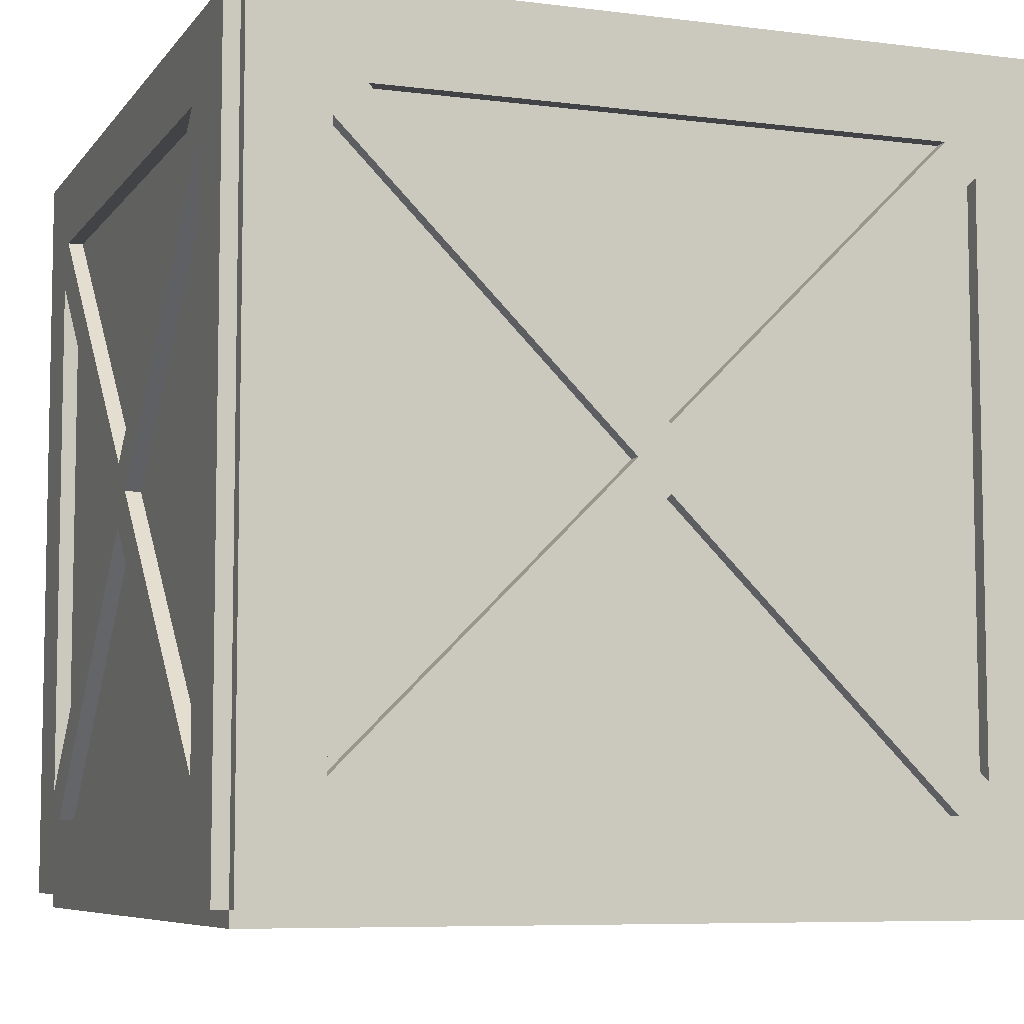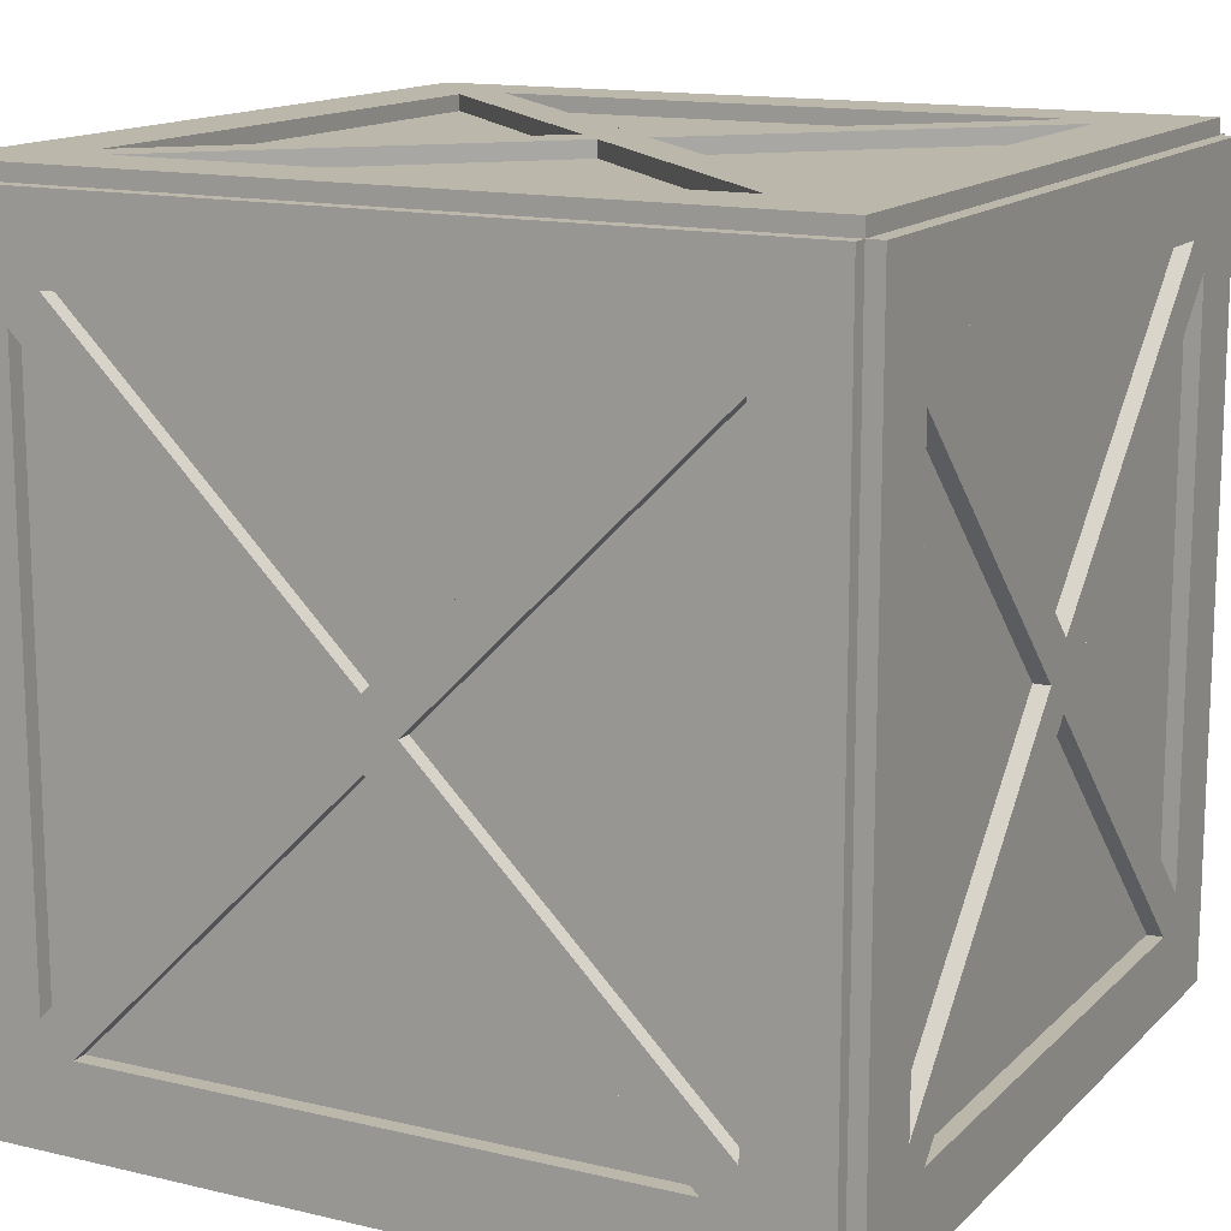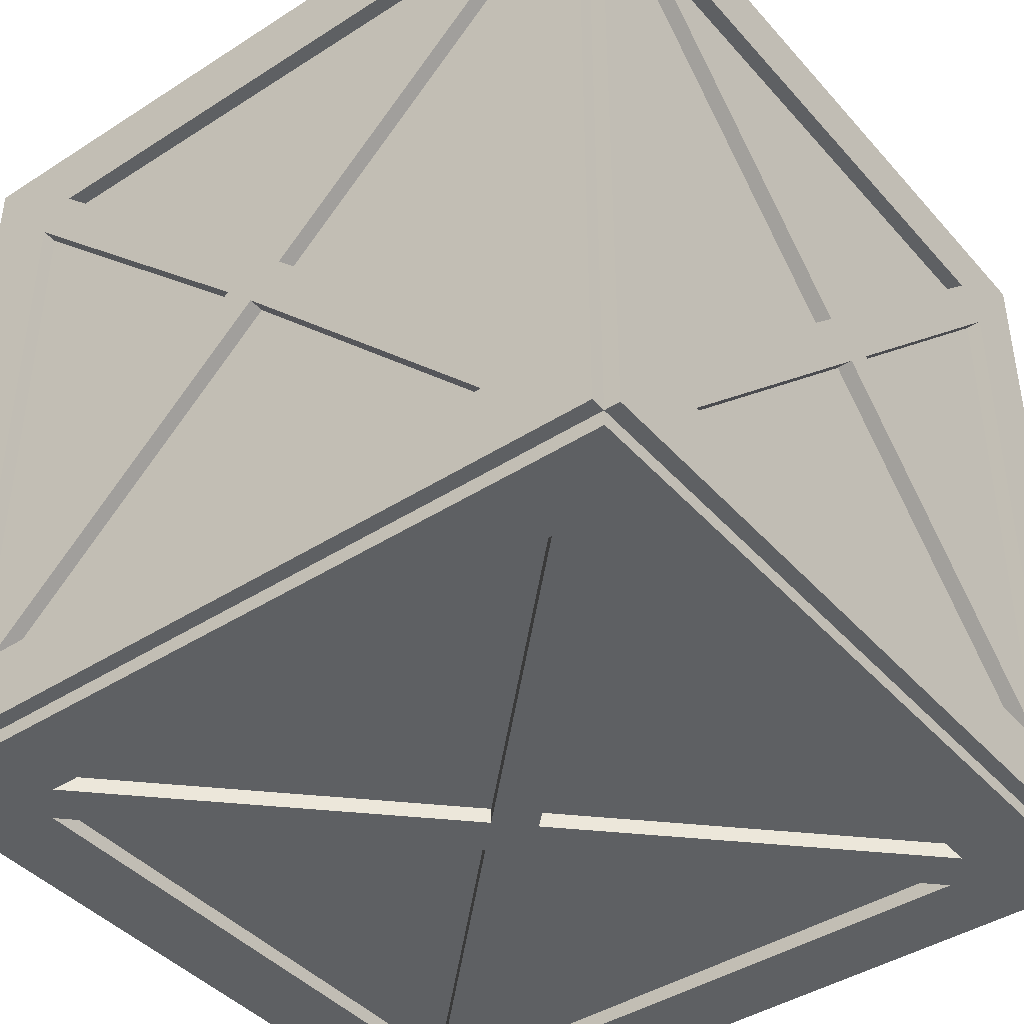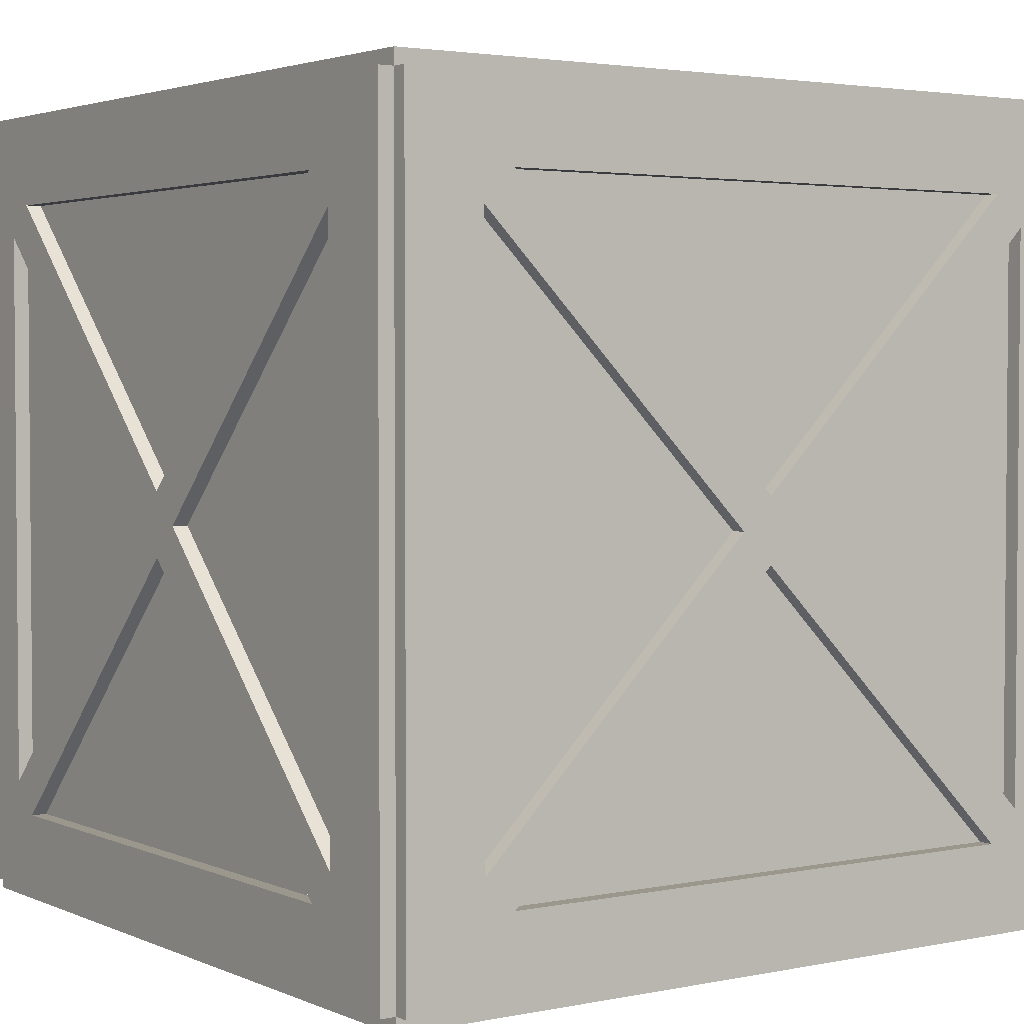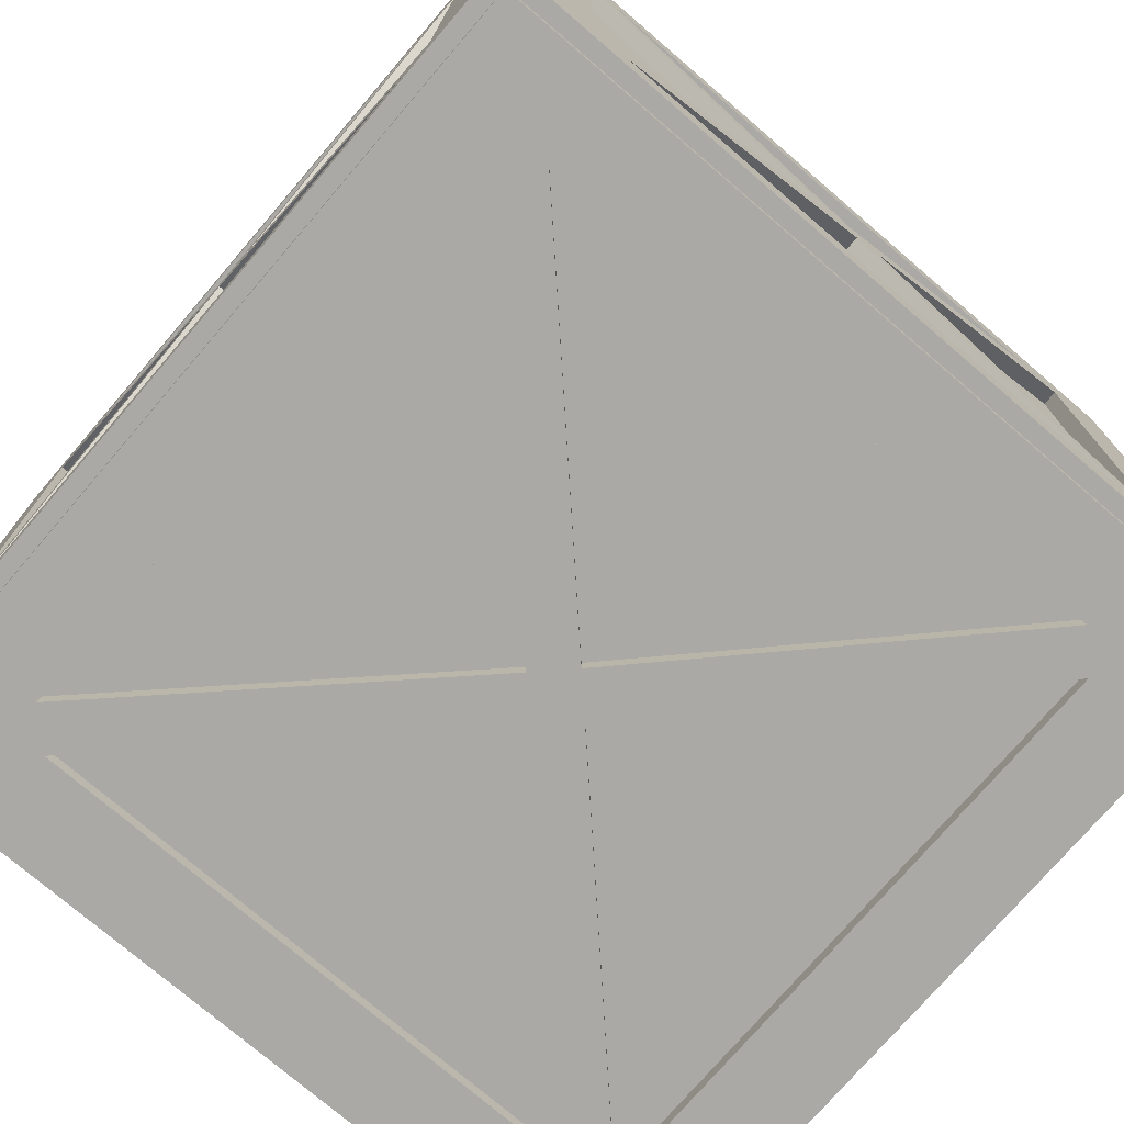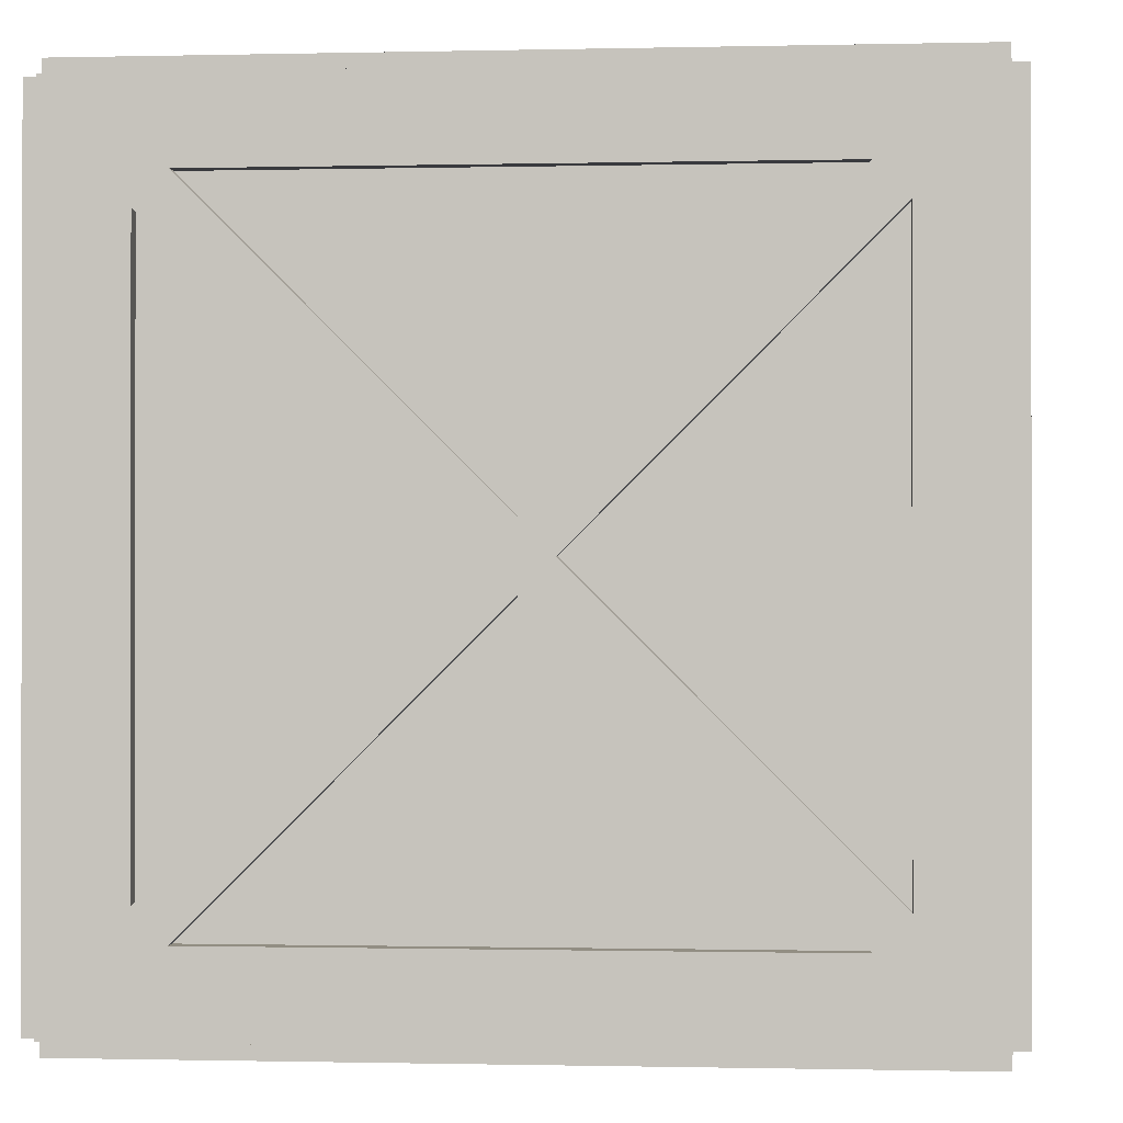
<metadata>
{"format":"obj","ext":"obj","renderer":"f3d","projection":"perspective","resolution":1024,"background":"white","views":[{"elev":-7.1,"azim":-110.2,"up":"+Z"},{"elev":14.2,"azim":117.6,"up":"+Z"},{"elev":-42.2,"azim":37.6,"up":"+Z"},{"elev":2.9,"azim":-125.0,"up":"+Y"},{"elev":-75.4,"azim":-130.6,"up":"+Y"},{"elev":-0.6,"azim":5.0,"up":"+Y"}]}
</metadata>
<code>
g Body1
v 4.5 0 -4.291
v 2.755 0 -2.5
v 2.755 -0.1 -2.5
v 4.5 -0.1 -4.291
v 4.5 0 -0.8
v 4.5 -0.1 -0.8
v 2.551 0 -2.301
v 0.7026 0 -0.5
v 0.7026 -0.1 -0.5
v 2.551 -0.1 -2.301
v 4.4 0 -0.5
v 4.4 -0.1 -0.5
v 2.347 0 -2.5
v 0.5 0 -4.3
v 0.5 -0.1 -4.3
v 2.347 -0.1 -2.5
v 0.5 0 -0.7
v 0.5 -0.1 -0.7
v 0.7026 0 -4.5
v 2.548 0 -2.702
v 2.548 -0.1 -2.702
v 0.7026 -0.1 -4.5
v 4.3 0 -4.5
v 4.3 -0.1 -4.5
v 5 0 -5
v 5 0 0
v 5 -0.1 0
v 5 -0.1 -5
v 0 0 -5
v 0 -0.1 -5
v 0 0 0
v 0 -0.1 0
v 5.1 0 -5
v 5.1 0 0
v 0 0 -5.1
v 5 0 -5.1
v -0.1 0 0
v -0.1 0 -5
v 5 0 0.1
v 0 0 0.1
v 0 2.5 -2.7
v 0 0.7 -4.5
v -0.1 0.7 -4.5
v -0.1 2.5 -2.7
v 0 4.3 -4.5
v -0.1 4.3 -4.5
v 0 0.7 -0.5
v 0 2.5 -2.3
v -0.1 2.5 -2.3
v -0.1 0.7 -0.5
v 0 4.3 -0.5
v -0.1 4.3 -0.5
v 0 0.5 -0.7
v 0 0.5 -4.3
v -0.1 0.5 -4.3
v -0.1 0.5 -0.7
v 0 2.3 -2.5
v -0.1 2.3 -2.5
v 0 4.5 -0.7
v 0 2.7 -2.5
v -0.1 2.7 -2.5
v -0.1 4.5 -0.7
v 0 4.5 -4.3
v -0.1 4.5 -4.3
v 0 5 0
v 0 5 -5
v -0.1 5 -5
v -0.1 5 0
v 0 5.1 0
v 0 5.1 -5
v 0 5 -5.1
v 0.7 4.5 -5
v 2.5 2.7 -5
v 2.5 2.7 -5.1
v 0.7 4.5 -5.1
v 4.3 4.5 -5
v 4.3 4.5 -5.1
v 0.5 0.7 -5
v 2.3 2.5 -5
v 2.3 2.5 -5.1
v 0.5 0.7 -5.1
v 0.5 4.3 -5
v 0.5 4.3 -5.1
v 0.7 0.5 -5
v 4.3 0.5 -5
v 4.3 0.5 -5.1
v 0.7 0.5 -5.1
v 2.5 2.3 -5
v 2.5 2.3 -5.1
v 2.7 2.5 -5
v 4.5 0.7 -5
v 4.5 0.7 -5.1
v 2.7 2.5 -5.1
v 4.5 4.3 -5
v 4.5 4.3 -5.1
v 5 5 -5
v 5 5 -5.1
v 5 5.1 -5
v 5.1 5 -5
v 4.3 4.5 0
v 2.5 2.7 0
v 2.5 2.7 0.1
v 4.3 4.5 0.1
v 0.7 4.5 0
v 0.7 4.5 0.1
v 2.3 2.5 0
v 0.5 0.7 0
v 0.5 0.7 0.1
v 2.3 2.5 0.1
v 0.5 4.3 0
v 0.5 4.3 0.1
v 4.3 0.5 0
v 0.7 0.5 0
v 0.7 0.5 0.1
v 4.3 0.5 0.1
v 2.5 2.3 0
v 2.5 2.3 0.1
v 4.5 0.7 0
v 2.7 2.5 0
v 2.7 2.5 0.1
v 4.5 0.7 0.1
v 4.5 4.3 0
v 4.5 4.3 0.1
v 5 5 0
v 0 5 0.1
v 5 5 0.1
v 5 5.1 0
v 5 2.5 -2.3
v 5 0.7 -0.5
v 5.1 0.7 -0.5
v 5.1 2.5 -2.3
v 5 4.3 -0.5
v 5.1 4.3 -0.5
v 5 2.3 -2.5
v 5 0.5 -4.3
v 5.1 0.5 -4.3
v 5.1 2.3 -2.5
v 5 0.5 -0.7
v 5.1 0.5 -0.7
v 5 2.5 -2.7
v 5 4.3 -4.5
v 5.1 4.3 -4.5
v 5.1 2.5 -2.7
v 5 0.7 -4.5
v 5.1 0.7 -4.5
v 5 4.5 -4.3
v 5 2.7 -2.5
v 5.1 2.7 -2.5
v 5.1 4.5 -4.3
v 5 4.5 -0.7
v 5.1 4.5 -0.7
v 5.1 5 0
v 0.7 5 -4.5
v 4.3 5 -4.5
v 4.3 5.1 -4.5
v 0.7 5.1 -4.5
v 2.547 5 -2.701
v 2.547 5.1 -2.701
v 0.5 5 -0.7
v 0.5 5 -4.3
v 0.5 5.1 -4.3
v 0.5 5.1 -0.7
v 2.347 5 -2.5
v 2.347 5.1 -2.5
v 2.55 5 -2.303
v 4.4 5 -0.5
v 4.4 5.1 -0.5
v 2.55 5.1 -2.303
v 0.7 5 -0.5
v 0.7 5.1 -0.5
v 4.5 5 -4.3
v 4.5 5 -0.7974
v 4.5 5.1 -0.7974
v 4.5 5.1 -4.3
v 2.749 5 -2.503
v 2.749 5.1 -2.503
f 1 2 4
f 4 2 3
f 5 1 6
f 6 1 4
f 2 5 3
f 3 5 6
f 7 8 10
f 10 8 9
f 11 7 12
f 12 7 10
f 8 11 9
f 9 11 12
f 13 14 16
f 16 14 15
f 17 13 18
f 18 13 16
f 14 17 15
f 15 17 18
f 19 20 22
f 22 20 21
f 23 19 24
f 24 19 22
f 20 23 21
f 21 23 24
f 25 26 28
f 28 26 27
f 29 25 30
f 30 25 28
f 31 29 32
f 32 29 30
f 26 31 27
f 27 31 32
f 24 4 21
f 21 4 3
f 21 3 10
f 10 3 6
f 10 6 12
f 12 6 27
f 12 27 9
f 9 27 32
f 9 32 18
f 18 32 30
f 18 30 15
f 15 30 22
f 15 22 16
f 16 22 21
f 16 21 10
f 4 24 28
f 28 24 22
f 28 22 30
f 9 18 16
f 16 10 9
f 27 6 28
f 28 6 4
f 20 19 23
f 14 13 17
f 8 7 11
f 25 33 26
f 26 33 34
f 25 29 36
f 36 29 35
f 31 37 29
f 29 37 38
f 31 26 40
f 40 26 39
f 41 42 44
f 44 42 43
f 45 41 46
f 46 41 44
f 42 45 43
f 43 45 46
f 47 48 50
f 50 48 49
f 51 47 52
f 52 47 50
f 48 51 49
f 49 51 52
f 53 54 56
f 56 54 55
f 57 53 58
f 58 53 56
f 54 57 55
f 55 57 58
f 59 60 62
f 62 60 61
f 63 59 64
f 64 59 62
f 60 63 61
f 61 63 64
f 65 66 68
f 68 66 67
f 31 65 37
f 37 65 68
f 66 29 67
f 67 29 38
f 64 46 61
f 61 46 44
f 61 44 49
f 49 44 58
f 49 58 50
f 50 58 56
f 50 56 37
f 37 56 38
f 38 56 55
f 38 55 43
f 43 55 58
f 43 58 44
f 46 64 67
f 67 64 62
f 67 62 68
f 68 62 52
f 68 52 50
f 52 62 61
f 49 52 61
f 38 43 67
f 67 43 46
f 37 68 50
f 60 59 63
f 54 53 57
f 48 47 51
f 66 65 70
f 70 65 69
f 66 71 29
f 29 71 35
f 42 41 45
f 72 73 75
f 75 73 74
f 76 72 77
f 77 72 75
f 73 76 74
f 74 76 77
f 78 79 81
f 81 79 80
f 82 78 83
f 83 78 81
f 79 82 80
f 80 82 83
f 84 85 87
f 87 85 86
f 88 84 89
f 89 84 87
f 85 88 86
f 86 88 89
f 90 91 93
f 93 91 92
f 94 90 95
f 95 90 93
f 91 94 92
f 92 94 95
f 66 96 71
f 71 96 97
f 96 25 97
f 97 25 36
f 95 97 92
f 92 97 36
f 92 36 86
f 86 36 87
f 87 36 35
f 87 35 81
f 81 35 71
f 81 71 83
f 83 71 75
f 83 75 80
f 80 75 74
f 80 74 93
f 93 74 95
f 95 74 77
f 95 77 97
f 97 77 71
f 71 77 75
f 80 93 89
f 89 93 92
f 89 92 86
f 80 89 87
f 87 81 80
f 91 90 94
f 85 84 88
f 79 78 82
f 96 66 98
f 98 66 70
f 96 99 25
f 25 99 33
f 100 101 103
f 103 101 102
f 104 100 105
f 105 100 103
f 101 104 102
f 102 104 105
f 106 107 109
f 109 107 108
f 110 106 111
f 111 106 109
f 107 110 108
f 108 110 111
f 112 113 115
f 115 113 114
f 116 112 117
f 117 112 115
f 113 116 114
f 114 116 117
f 118 119 121
f 121 119 120
f 122 118 123
f 123 118 121
f 119 122 120
f 120 122 123
f 124 65 126
f 126 65 125
f 26 124 39
f 39 124 126
f 123 103 120
f 120 103 102
f 120 102 109
f 109 102 111
f 111 102 105
f 111 105 125
f 125 105 126
f 126 105 103
f 126 103 123
f 126 123 39
f 39 123 121
f 39 121 115
f 115 121 117
f 117 121 120
f 117 120 109
f 117 108 114
f 114 108 40
f 114 40 39
f 39 115 114
f 40 108 125
f 125 108 111
f 117 109 108
f 119 118 122
f 113 112 116
f 107 106 110
f 65 124 69
f 69 124 127
f 101 100 104
f 128 129 131
f 131 129 130
f 132 128 133
f 133 128 131
f 129 132 130
f 130 132 133
f 134 135 137
f 137 135 136
f 138 134 139
f 139 134 137
f 135 138 136
f 136 138 139
f 140 141 143
f 143 141 142
f 144 140 145
f 145 140 143
f 141 144 142
f 142 144 145
f 146 147 149
f 149 147 148
f 150 146 151
f 151 146 149
f 147 150 148
f 148 150 151
f 96 124 99
f 99 124 152
f 151 131 148
f 148 131 143
f 148 143 149
f 149 143 142
f 149 142 99
f 99 142 145
f 99 145 33
f 33 145 136
f 33 136 139
f 149 99 151
f 151 99 152
f 151 152 133
f 133 152 130
f 130 152 34
f 130 34 139
f 139 34 33
f 136 145 137
f 137 145 143
f 137 143 131
f 130 139 137
f 151 133 131
f 137 131 130
f 147 146 150
f 141 140 144
f 135 134 138
f 129 128 132
f 153 154 156
f 156 154 155
f 157 153 158
f 158 153 156
f 154 157 155
f 155 157 158
f 159 160 162
f 162 160 161
f 163 159 164
f 164 159 162
f 160 163 161
f 161 163 164
f 165 166 168
f 168 166 167
f 169 165 170
f 170 165 168
f 166 169 167
f 167 169 170
f 171 172 174
f 174 172 173
f 175 171 176
f 176 171 174
f 172 175 173
f 173 175 176
f 176 168 173
f 173 168 167
f 173 167 127
f 127 167 170
f 127 170 69
f 69 170 162
f 69 162 70
f 70 162 161
f 70 161 156
f 156 161 164
f 156 164 158
f 158 164 168
f 158 168 176
f 158 176 174
f 173 98 174
f 174 98 155
f 174 155 158
f 162 170 164
f 164 170 168
f 70 156 98
f 98 156 155
f 127 98 173
f 172 171 175
f 166 165 169
f 160 159 163
f 73 72 76
f 124 96 127
f 127 96 98
f 26 34 124
f 124 34 152
f 31 40 65
f 65 40 125
f 154 153 157
f 2 1 5

</code>
